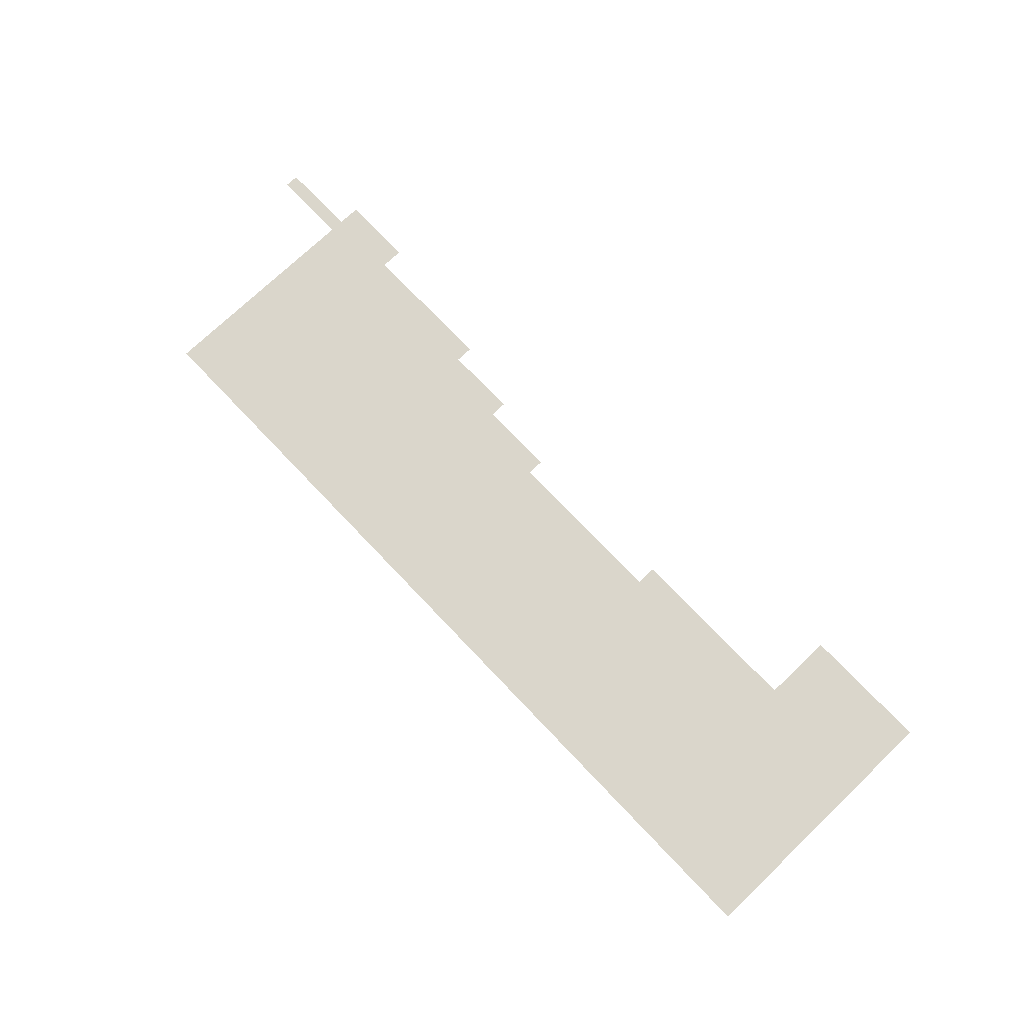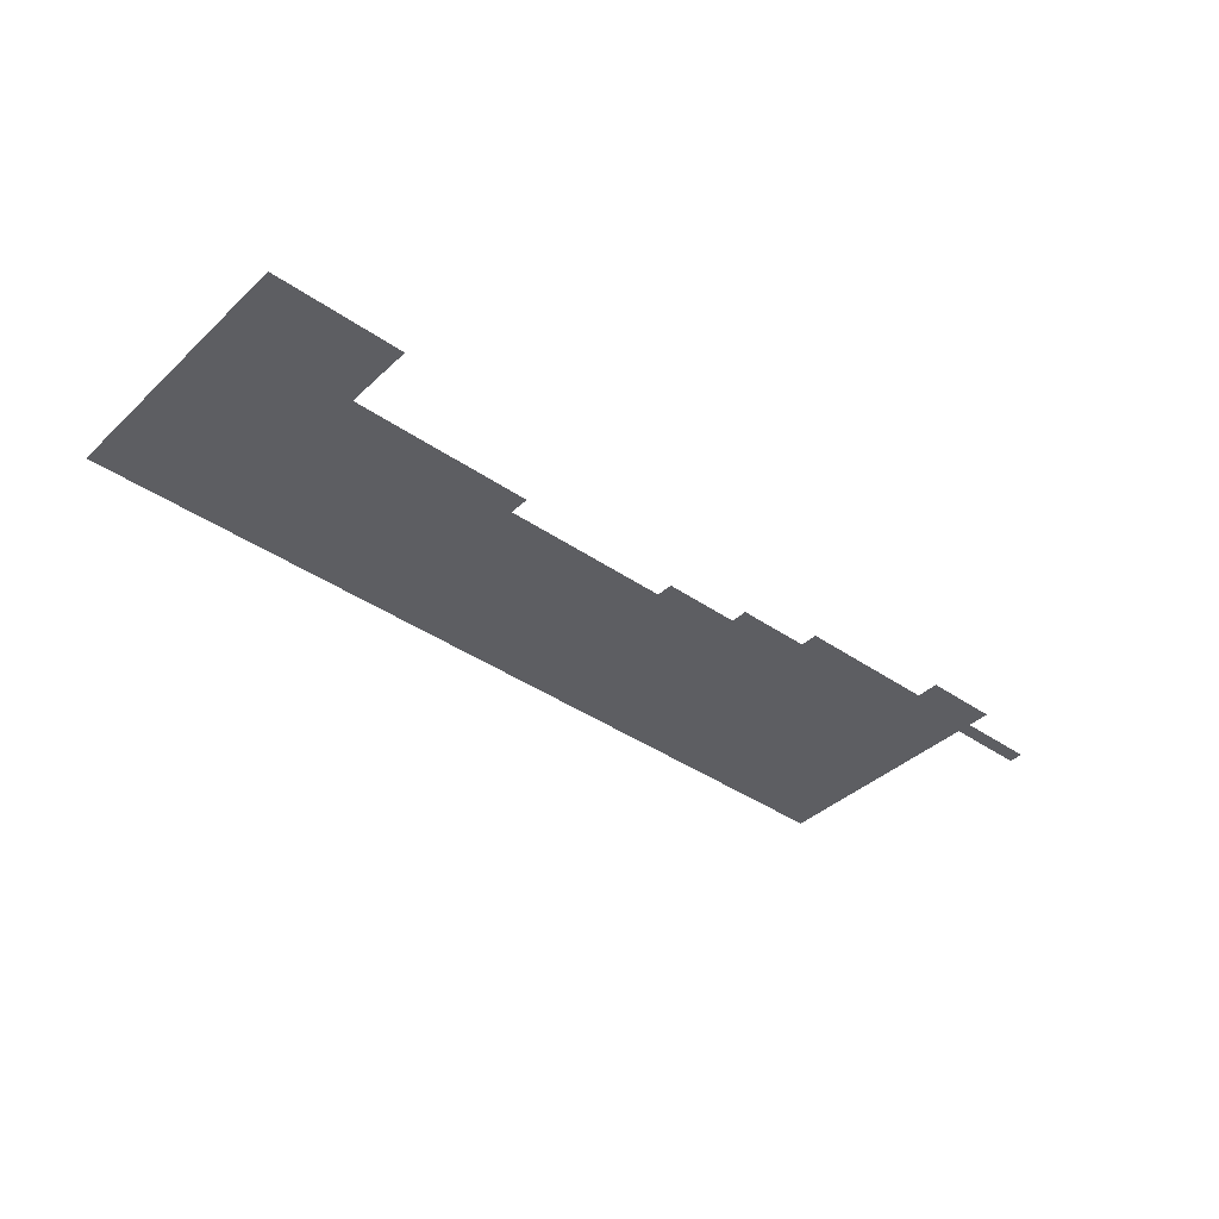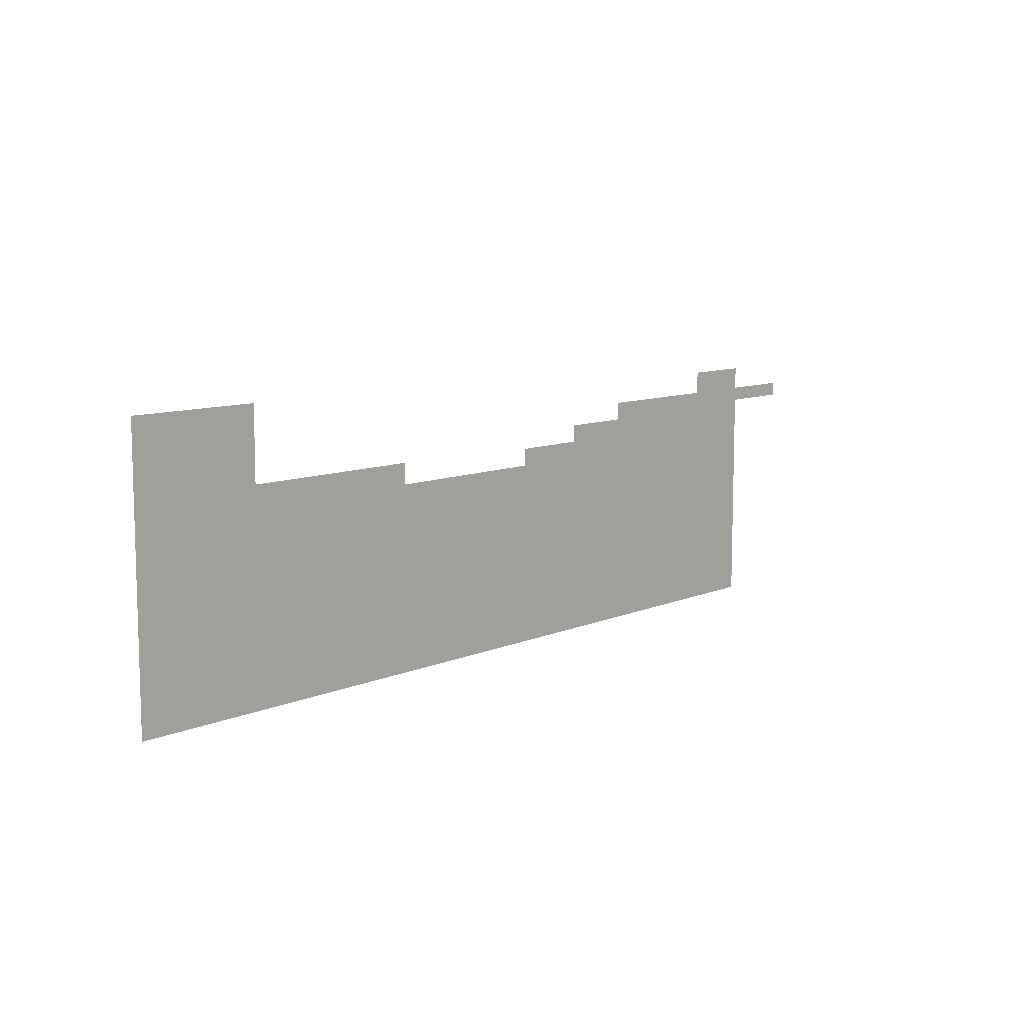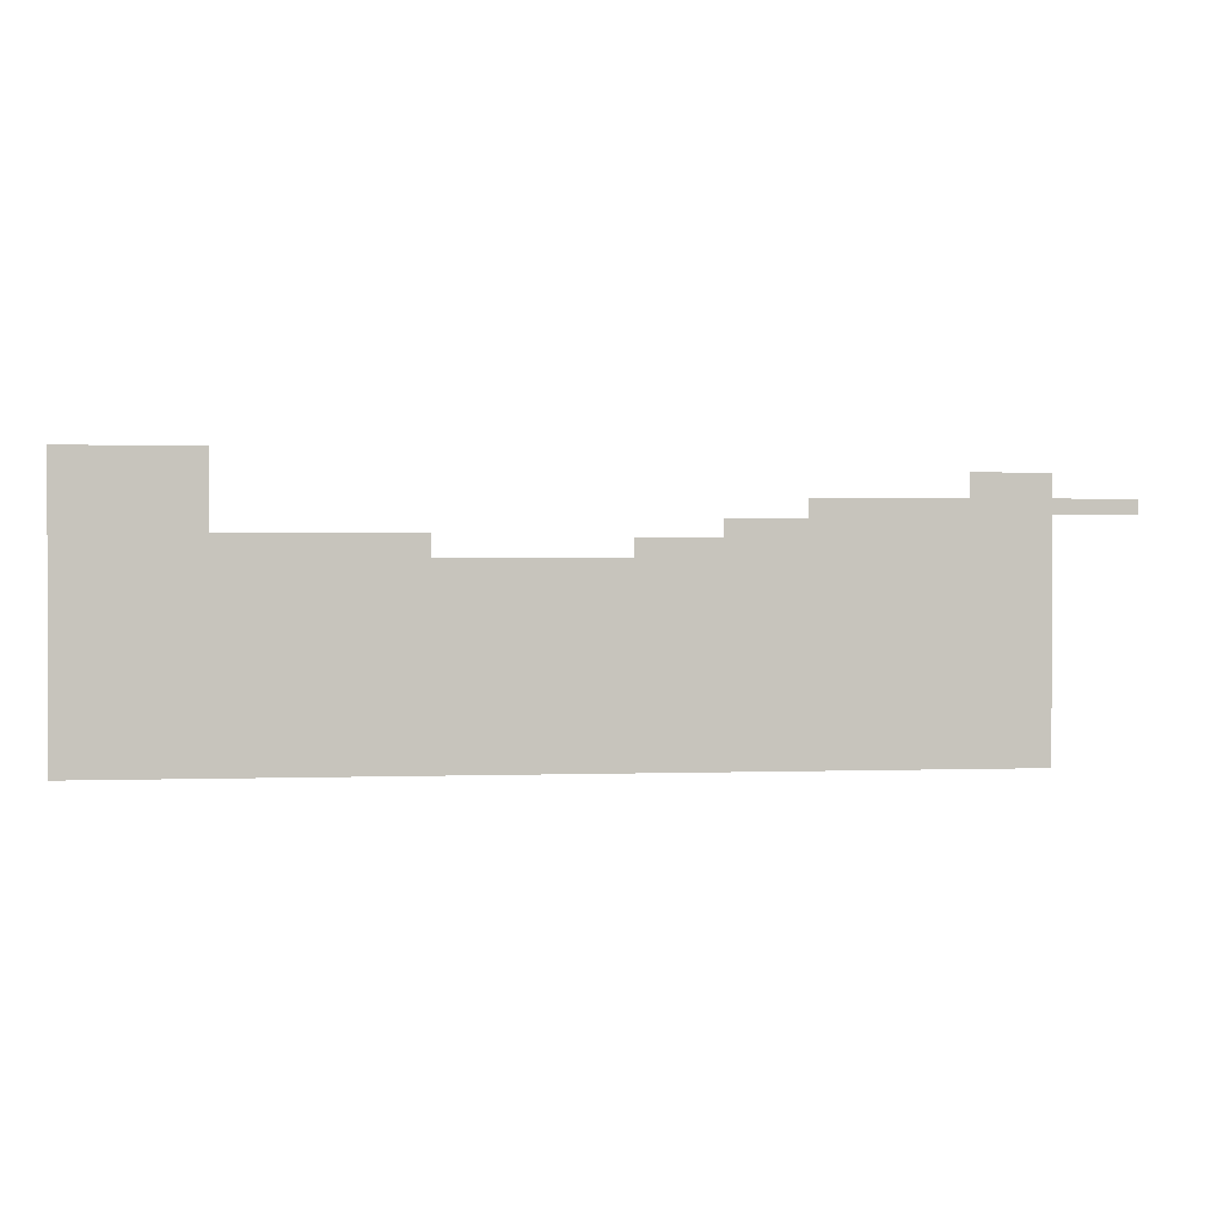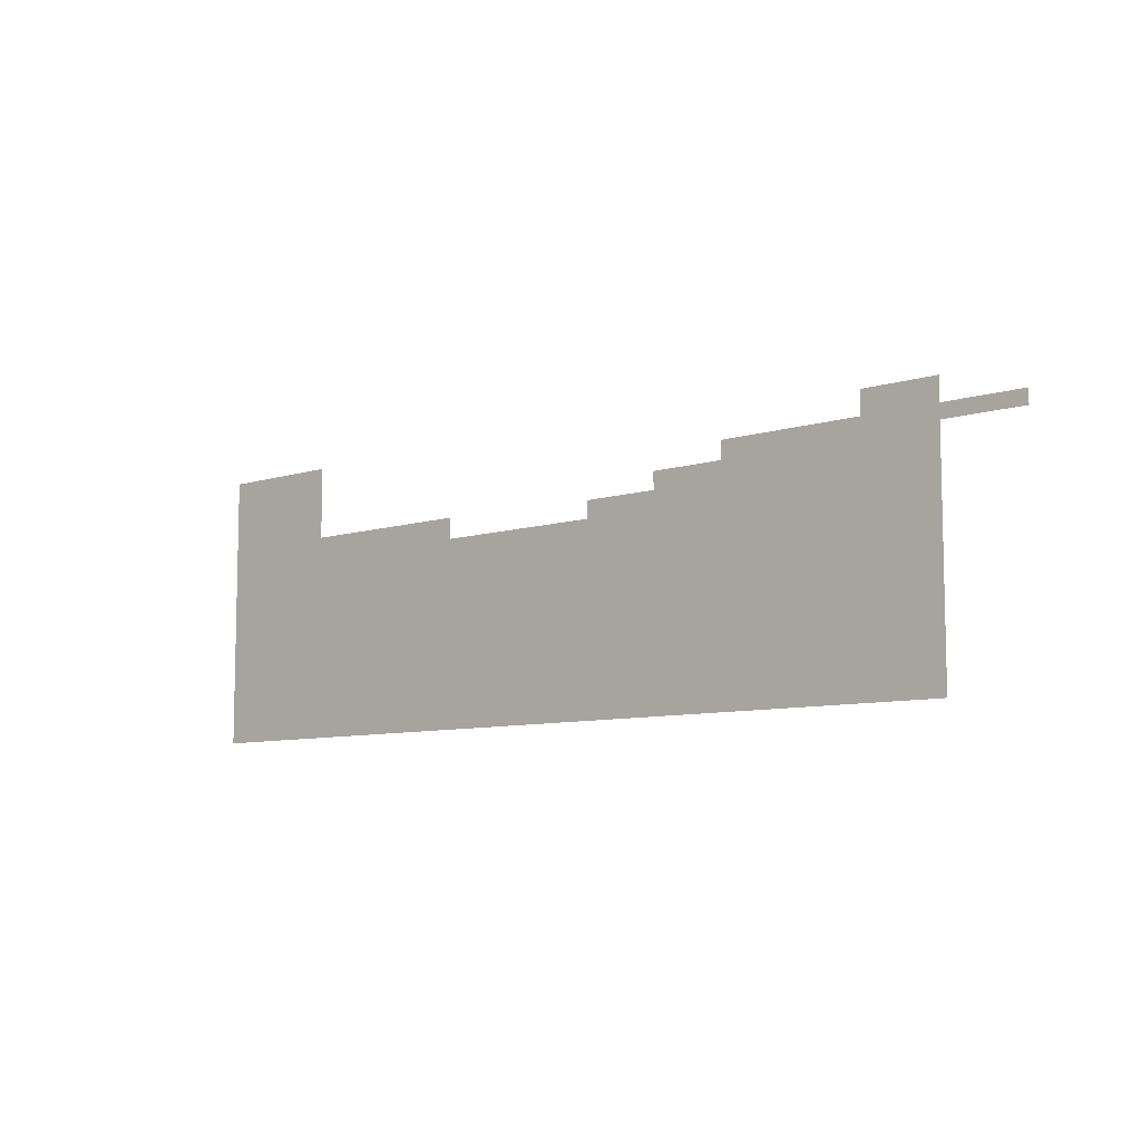
<metadata>
{"format":"obj","ext":"obj","renderer":"f3d","projection":"perspective","resolution":1024,"background":"white","views":[{"elev":74.0,"azim":46.4,"up":"+Z"},{"elev":-39.2,"azim":139.0,"up":"+Z"},{"elev":9.5,"azim":131.8,"up":"+Y"},{"elev":1.0,"azim":172.1,"up":"+Y"},{"elev":-8.4,"azim":-139.1,"up":"+Y"}]}
</metadata>
<code>
v -0.417 17.7 0.05
v -0.417 6.823 0.05
v 19.39 17.7 0.05
v 19.39 -24.18 0.05
v -28.35 3.664 0.05
v -54.49 3.664 0.05
v -110.5 -24.18 0.05
v -66.29 6.264 0.05
v -54.49 6.264 0.05
v -77.54 8.852 0.05
v -66.29 8.852 0.05
v -99.22 11.55 0.05
v -110.5 9.47 0.05
v -110.5 11.59 0.05
v -122.5 9.47 0.05
v -122.5 11.59 0.05
v -99.22 15.01 0.05
v -110.5 15.01 0.05
v -77.54 11.55 0.05
v -28.35 6.823 0.05
g Terrain_1685_6
f 1 3 2
f 2 3 4
f 5 2 4
f 4 6 5
f 4 7 6
f 6 7 8
f 6 8 9
f 8 7 10
f 8 10 11
f 7 12 10
f 12 7 13
f 14 12 13
f 15 14 13
f 16 14 15
f 14 17 12
f 18 17 14
f 10 12 19
f 20 2 5

</code>
